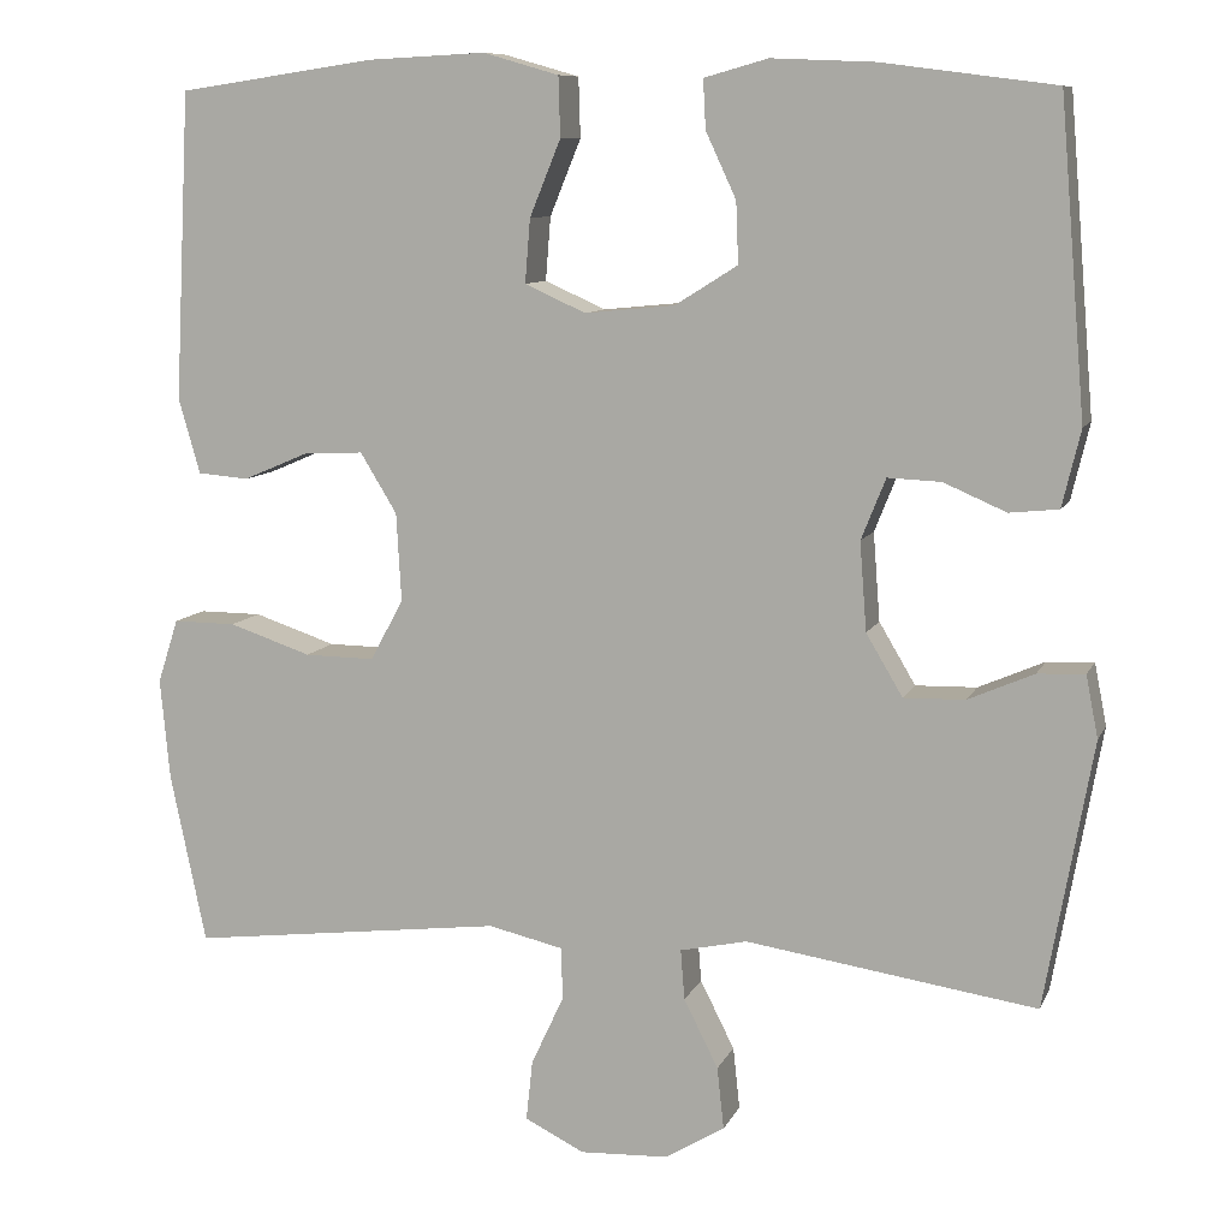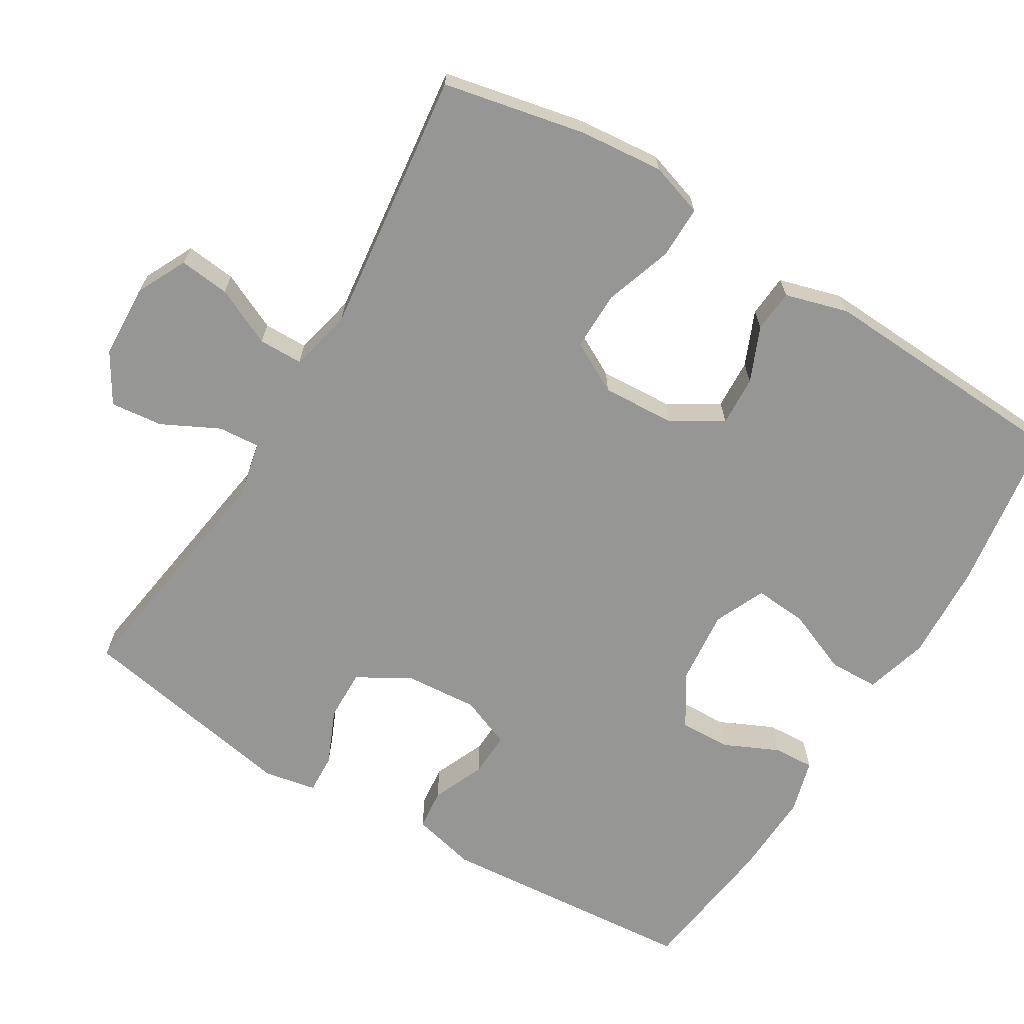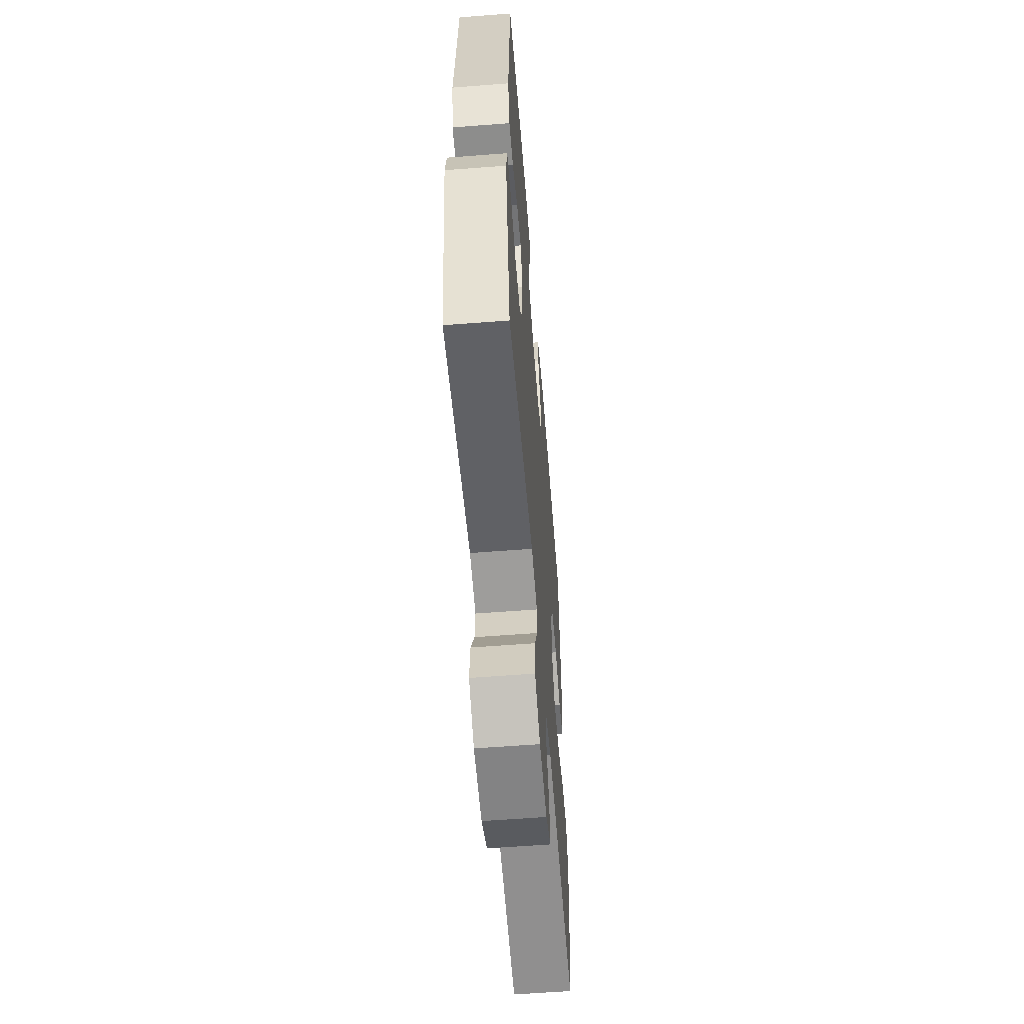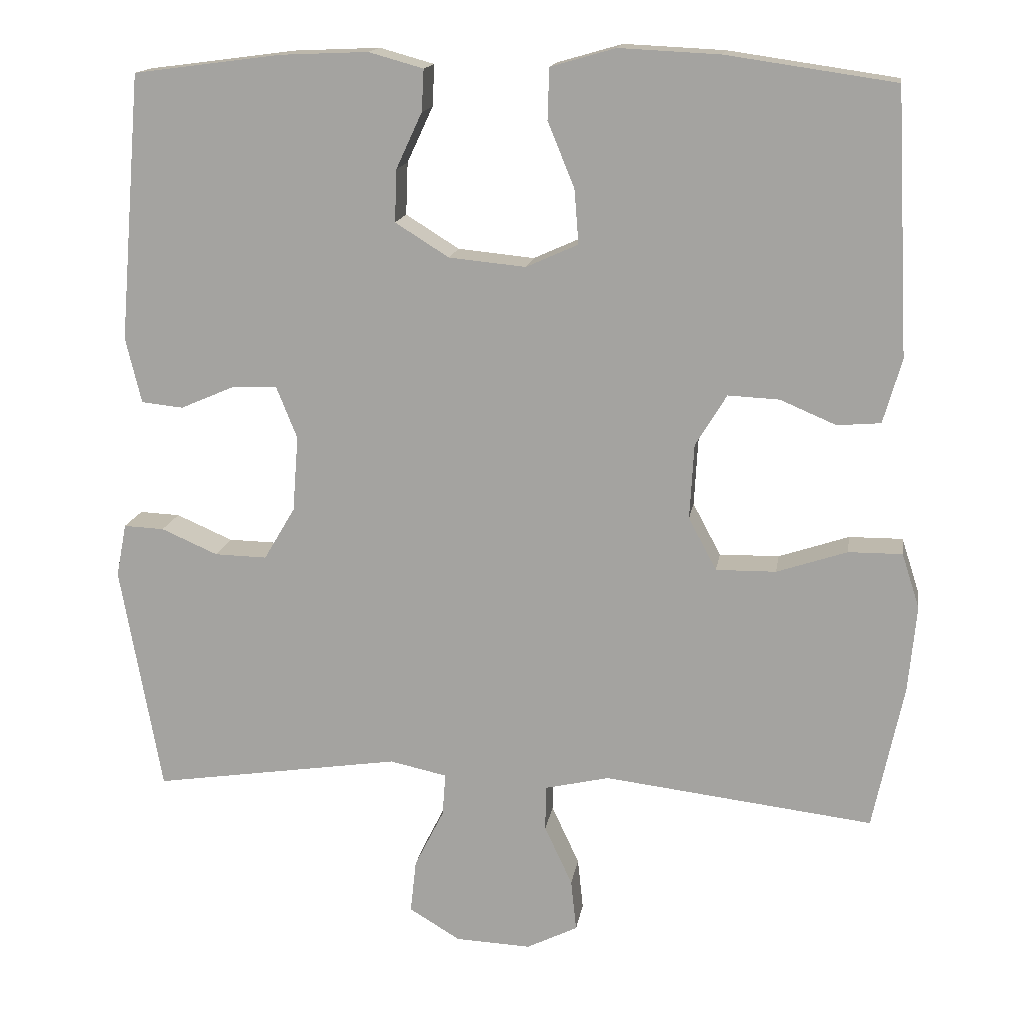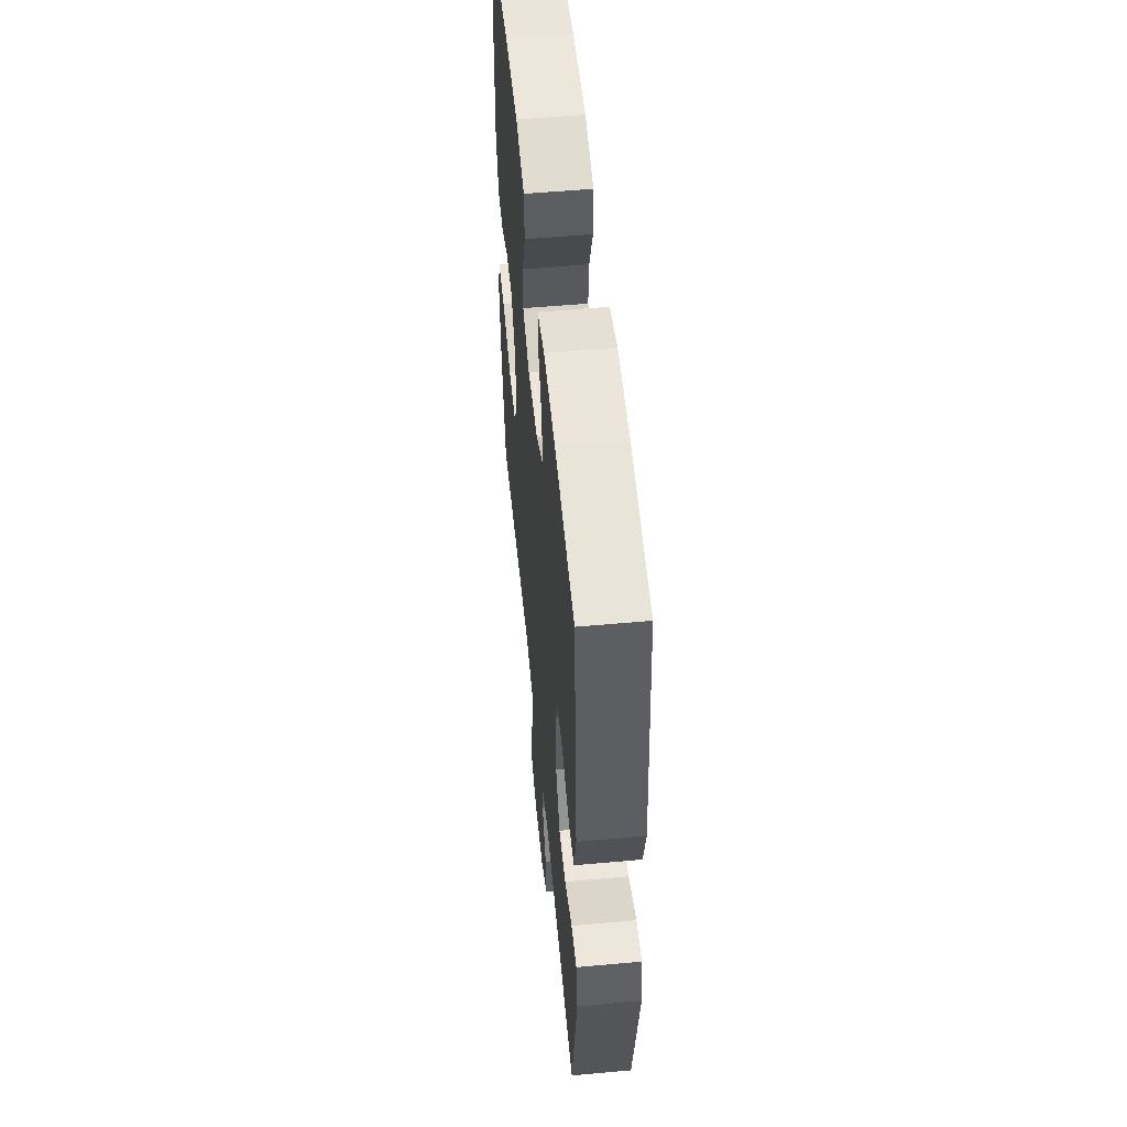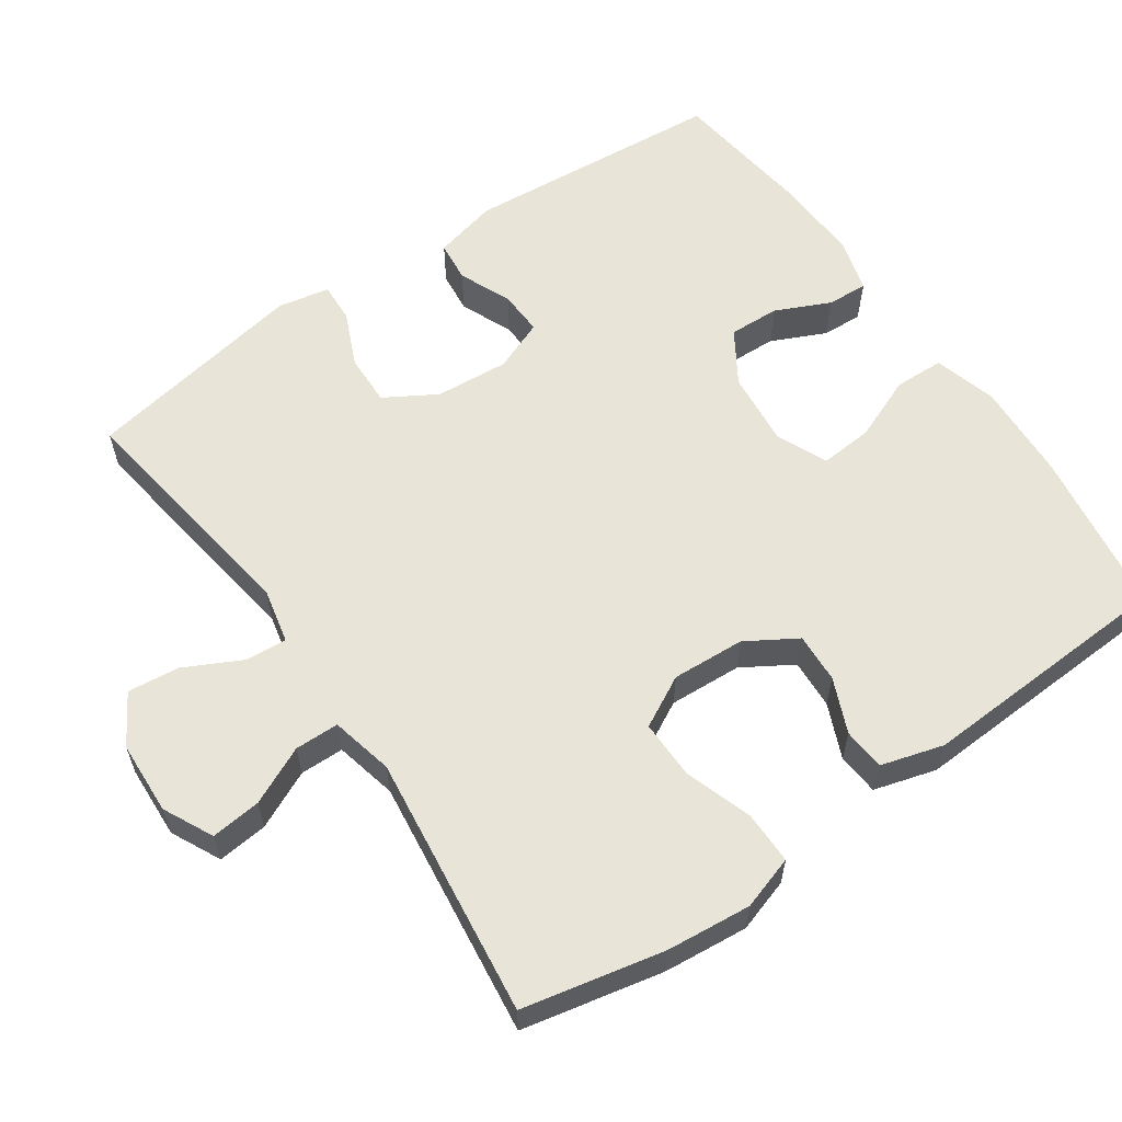
<metadata>
{"format":"obj","ext":"obj","renderer":"f3d","projection":"perspective","resolution":1024,"background":"white","views":[{"elev":9.4,"azim":16.5,"up":"+Z"},{"elev":-67.7,"azim":-121.2,"up":"+Y"},{"elev":-58.6,"azim":94.6,"up":"+Z"},{"elev":15.2,"azim":-171.1,"up":"+Z"},{"elev":54.2,"azim":84.5,"up":"+Z"},{"elev":60.1,"azim":-124.6,"up":"+Y"}]}
</metadata>
<code>
o path4178
v 0.5529 0.0375 -0.1674
v 0.5391 0.0375 -0.0959
v 0.4848 0.0375 -0.0983
v 0.4092 0.0375 -0.1313
v 0.339 0.0375 -0.133
v 0.297 0.0375 -0.06212
v 0.2892 0.0375 0.03954
v 0.3172 0.0375 0.1096
v 0.3783 0.0375 0.107
v 0.4503 0.0375 0.07595
v 0.5066 0.0375 0.08186
v 0.5277 0.0375 0.1699
v 0.498 0.0375 0.5279
v 0.2995 0.0375 0.5538
v 0.1822 0.0375 0.5588
v 0.1089 0.0375 0.5384
v 0.1118 0.0375 0.4824
v 0.1466 0.0375 0.4075
v 0.1493 0.0375 0.3373
v 0.07753 0.0375 0.2924
v -0.02551 0.0375 0.2823
v -0.09534 0.0375 0.3137
v -0.08949 0.0375 0.3866
v -0.05372 0.0375 0.4741
v -0.05583 0.0375 0.5426
v -0.1427 0.0375 0.5675
v -0.2775 0.0375 0.5608
v -0.5037 0.0375 0.5279
v -0.5216 0.0375 0.1745
v -0.4969 0.0375 0.08813
v -0.4386 0.0375 0.08331
v -0.3635 0.0375 0.1151
v -0.2948 0.0375 0.1185
v -0.2529 0.0375 0.04937
v -0.2473 0.0375 -0.0514
v -0.2849 0.0375 -0.1219
v -0.3654 0.0375 -0.1208
v -0.4598 0.0375 -0.08924
v -0.5319 0.0375 -0.08876
v -0.5557 0.0375 -0.1624
v -0.5448 0.0375 -0.2784
v -0.5037 0.0375 -0.474
v -0.1419 0.0375 -0.4301
v -0.05546 0.0375 -0.4501
v -0.05446 0.0375 -0.5108
v -0.09176 0.0375 -0.5907
v -0.0991 0.0375 -0.6599
v -0.03054 0.0375 -0.6939
v 0.07073 0.0375 -0.6893
v 0.1392 0.0375 -0.6481
v 0.1314 0.0375 -0.5765
v 0.09197 0.0375 -0.498
v 0.08749 0.0375 -0.4406
v 0.1644 0.0375 -0.4239
v 0.498 0.0375 -0.474
v 0.5529 -0.0375 -0.1674
v 0.5391 -0.0375 -0.0959
v 0.4848 -0.0375 -0.0983
v 0.4092 -0.0375 -0.1313
v 0.339 -0.0375 -0.133
v 0.297 -0.0375 -0.06212
v 0.2892 -0.0375 0.03954
v 0.3172 -0.0375 0.1096
v 0.3783 -0.0375 0.107
v 0.4503 -0.0375 0.07595
v 0.5066 -0.0375 0.08186
v 0.5277 -0.0375 0.1699
v 0.498 -0.0375 0.5279
v 0.2995 -0.0375 0.5538
v 0.1822 -0.0375 0.5588
v 0.1089 -0.0375 0.5384
v 0.1118 -0.0375 0.4824
v 0.1466 -0.0375 0.4075
v 0.1493 -0.0375 0.3373
v 0.07753 -0.0375 0.2924
v -0.02551 -0.0375 0.2823
v -0.09534 -0.0375 0.3137
v -0.08949 -0.0375 0.3866
v -0.05372 -0.0375 0.4741
v -0.05583 -0.0375 0.5426
v -0.1427 -0.0375 0.5675
v -0.2775 -0.0375 0.5608
v -0.5037 -0.0375 0.5279
v -0.5216 -0.0375 0.1745
v -0.4969 -0.0375 0.08813
v -0.4386 -0.0375 0.08331
v -0.3635 -0.0375 0.1151
v -0.2948 -0.0375 0.1185
v -0.2529 -0.0375 0.04937
v -0.2473 -0.0375 -0.0514
v -0.2849 -0.0375 -0.1219
v -0.3654 -0.0375 -0.1208
v -0.4598 -0.0375 -0.08924
v -0.5319 -0.0375 -0.08876
v -0.5557 -0.0375 -0.1624
v -0.5448 -0.0375 -0.2784
v -0.5037 -0.0375 -0.474
v -0.1419 -0.0375 -0.4301
v -0.05546 -0.0375 -0.4501
v -0.05446 -0.0375 -0.5108
v -0.09176 -0.0375 -0.5907
v -0.0991 -0.0375 -0.6599
v -0.03054 -0.0375 -0.6939
v 0.07073 -0.0375 -0.6893
v 0.1392 -0.0375 -0.6481
v 0.1314 -0.0375 -0.5765
v 0.09197 -0.0375 -0.498
v 0.08749 -0.0375 -0.4406
v 0.1644 -0.0375 -0.4239
v 0.498 -0.0375 -0.474
v 0.5529 0.0375 -0.1674
v 0.5391 0.0375 -0.0959
v 0.5391 0.0375 -0.0959
v 0.4848 0.0375 -0.0983
v 0.5066 0.0375 0.08186
v 0.5066 0.0375 0.08186
v 0.5277 0.0375 0.1699
v 0.4503 0.0375 0.07595
v 0.498 0.0375 -0.474
v 0.498 0.0375 -0.474
v 0.498 0.0375 0.5279
v 0.498 0.0375 0.5279
v 0.4092 0.0375 -0.1313
v 0.3783 0.0375 0.107
v 0.2995 0.0375 0.5538
v 0.339 0.0375 -0.133
v 0.339 0.0375 -0.133
v 0.3172 0.0375 0.1096
v 0.3172 0.0375 0.1096
v 0.297 0.0375 -0.06212
v 0.2892 0.0375 0.03954
v 0.1822 0.0375 0.5588
v 0.1644 0.0375 -0.4239
v 0.1466 0.0375 0.4075
v 0.1493 0.0375 0.3373
v 0.1089 0.0375 0.5384
v 0.1089 0.0375 0.5384
v 0.08749 0.0375 -0.4406
v 0.08749 0.0375 -0.4406
v 0.07753 0.0375 0.2924
v 0.1118 0.0375 0.4824
v 0.07073 0.0375 -0.6893
v 0.1392 0.0375 -0.6481
v 0.1392 0.0375 -0.6481
v 0.1314 0.0375 -0.5765
v 0.09197 0.0375 -0.498
v -0.02551 0.0375 0.2823
v -0.03054 0.0375 -0.6939
v -0.09534 0.0375 0.3137
v -0.09534 0.0375 0.3137
v -0.0991 0.0375 -0.6599
v -0.0991 0.0375 -0.6599
v -0.05546 0.0375 -0.4501
v -0.05546 0.0375 -0.4501
v -0.05446 0.0375 -0.5108
v -0.08949 0.0375 0.3866
v -0.05372 0.0375 0.4741
v -0.05583 0.0375 0.5426
v -0.05583 0.0375 0.5426
v -0.09176 0.0375 -0.5907
v -0.1419 0.0375 -0.4301
v -0.1427 0.0375 0.5675
v -0.2775 0.0375 0.5608
v -0.2473 0.0375 -0.0514
v -0.2849 0.0375 -0.1219
v -0.2849 0.0375 -0.1219
v -0.2529 0.0375 0.04937
v -0.2948 0.0375 0.1185
v -0.2948 0.0375 0.1185
v -0.3654 0.0375 -0.1208
v -0.3635 0.0375 0.1151
v -0.4386 0.0375 0.08331
v -0.4598 0.0375 -0.08924
v -0.5037 0.0375 -0.474
v -0.5037 0.0375 -0.474
v -0.4969 0.0375 0.08813
v -0.4969 0.0375 0.08813
v -0.5319 0.0375 -0.08876
v -0.5319 0.0375 -0.08876
v -0.5037 0.0375 0.5279
v -0.5037 0.0375 0.5279
v -0.5216 0.0375 0.1745
v -0.5448 0.0375 -0.2784
v -0.5557 0.0375 -0.1624
v 0.5529 -0.0375 -0.1674
v 0.5391 -0.0375 -0.0959
v 0.5391 -0.0375 -0.0959
v 0.4848 -0.0375 -0.0983
v 0.5066 -0.0375 0.08186
v 0.5066 -0.0375 0.08186
v 0.5277 -0.0375 0.1699
v 0.4503 -0.0375 0.07595
v 0.498 -0.0375 -0.474
v 0.498 -0.0375 -0.474
v 0.498 -0.0375 0.5279
v 0.498 -0.0375 0.5279
v 0.4092 -0.0375 -0.1313
v 0.3783 -0.0375 0.107
v 0.2995 -0.0375 0.5538
v 0.339 -0.0375 -0.133
v 0.339 -0.0375 -0.133
v 0.3172 -0.0375 0.1096
v 0.3172 -0.0375 0.1096
v 0.297 -0.0375 -0.06212
v 0.2892 -0.0375 0.03954
v 0.1822 -0.0375 0.5588
v 0.1644 -0.0375 -0.4239
v 0.1466 -0.0375 0.4075
v 0.1493 -0.0375 0.3373
v 0.1089 -0.0375 0.5384
v 0.1089 -0.0375 0.5384
v 0.08749 -0.0375 -0.4406
v 0.08749 -0.0375 -0.4406
v 0.07753 -0.0375 0.2924
v 0.1118 -0.0375 0.4824
v 0.07073 -0.0375 -0.6893
v 0.1392 -0.0375 -0.6481
v 0.1392 -0.0375 -0.6481
v 0.1314 -0.0375 -0.5765
v 0.09197 -0.0375 -0.498
v -0.02551 -0.0375 0.2823
v -0.03054 -0.0375 -0.6939
v -0.09534 -0.0375 0.3137
v -0.09534 -0.0375 0.3137
v -0.0991 -0.0375 -0.6599
v -0.0991 -0.0375 -0.6599
v -0.05546 -0.0375 -0.4501
v -0.05546 -0.0375 -0.4501
v -0.05446 -0.0375 -0.5108
v -0.08949 -0.0375 0.3866
v -0.05372 -0.0375 0.4741
v -0.05583 -0.0375 0.5426
v -0.05583 -0.0375 0.5426
v -0.09176 -0.0375 -0.5907
v -0.1419 -0.0375 -0.4301
v -0.1427 -0.0375 0.5675
v -0.2775 -0.0375 0.5608
v -0.2473 -0.0375 -0.0514
v -0.2849 -0.0375 -0.1219
v -0.2849 -0.0375 -0.1219
v -0.2529 -0.0375 0.04937
v -0.2948 -0.0375 0.1185
v -0.2948 -0.0375 0.1185
v -0.3654 -0.0375 -0.1208
v -0.3635 -0.0375 0.1151
v -0.4386 -0.0375 0.08331
v -0.4598 -0.0375 -0.08924
v -0.5037 -0.0375 -0.474
v -0.5037 -0.0375 -0.474
v -0.4969 -0.0375 0.08813
v -0.4969 -0.0375 0.08813
v -0.5319 -0.0375 -0.08876
v -0.5319 -0.0375 -0.08876
v -0.5037 -0.0375 0.5279
v -0.5037 -0.0375 0.5279
v -0.5216 -0.0375 0.1745
v -0.5448 -0.0375 -0.2784
v -0.5557 -0.0375 -0.1624
f 238 212 204
f 193 197 200
f 227 238 235
f 199 209 195
f 244 247 258
f 212 238 227
f 206 208 199
f 220 229 219
f 250 246 256
f 237 242 223
f 231 236 230
f 204 207 200
f 219 229 216
f 221 238 205
f 254 245 237
f 235 239 244
f 185 197 193
f 221 241 238
f 245 242 237
f 236 237 230
f 191 209 198
f 208 206 215
f 223 241 221
f 198 209 202
f 257 244 258
f 241 223 242
f 202 214 205
f 258 247 252
f 198 192 191
f 195 209 191
f 235 244 257
f 216 234 222
f 256 245 254
f 222 234 225
f 245 256 246
f 219 216 217
f 227 229 220
f 197 185 188
f 212 227 220
f 234 216 229
f 209 214 202
f 205 238 204
f 232 236 231
f 188 185 186
f 193 200 207
f 207 204 212
f 230 237 223
f 191 192 189
f 235 238 239
f 199 208 209
f 235 257 248
f 215 206 210
f 214 221 205
f 1 113 187 56
f 2 3 58 57
f 116 12 67 190
f 10 11 66 65
f 120 1 56 194
f 12 122 196 67
f 3 4 59 58
f 9 10 65 64
f 13 14 69 68
f 4 127 201 59
f 129 9 64 203
f 5 6 61 60
f 7 8 63 62
f 14 15 70 69
f 6 7 62 61
f 54 55 110 109
f 18 19 74 73
f 15 137 211 70
f 139 54 109 213
f 19 20 75 74
f 17 18 73 72
f 16 17 72 71
f 49 144 218 104
f 50 51 106 105
f 51 52 107 106
f 52 53 108 107
f 20 21 76 75
f 48 49 104 103
f 21 150 224 76
f 152 48 103 226
f 154 45 100 228
f 23 24 79 78
f 24 159 233 79
f 46 47 102 101
f 45 46 101 100
f 43 44 99 98
f 25 26 81 80
f 22 23 78 77
f 26 27 82 81
f 35 166 240 90
f 34 35 90 89
f 169 34 89 243
f 36 37 92 91
f 32 33 88 87
f 31 32 87 86
f 37 38 93 92
f 175 43 98 249
f 177 31 86 251
f 38 179 253 93
f 27 181 255 82
f 29 30 85 84
f 28 29 84 83
f 41 42 97 96
f 40 41 96 95
f 39 40 95 94
f 164 130 138
f 119 126 123
f 153 161 164
f 125 121 135
f 170 184 173
f 138 153 164
f 132 125 134
f 146 145 155
f 176 182 172
f 163 149 168
f 157 156 162
f 130 126 133
f 145 142 155
f 147 131 164
f 180 163 171
f 161 170 165
f 111 119 123
f 147 164 167
f 171 163 168
f 162 156 163
f 117 124 135
f 134 141 132
f 149 147 167
f 124 128 135
f 183 184 170
f 167 168 149
f 128 131 140
f 184 178 173
f 124 117 118
f 121 117 135
f 161 183 170
f 142 148 160
f 182 180 171
f 148 151 160
f 171 172 182
f 145 143 142
f 153 146 155
f 123 114 111
f 138 146 153
f 160 155 142
f 135 128 140
f 131 130 164
f 158 157 162
f 114 112 111
f 119 133 126
f 133 138 130
f 156 149 163
f 117 115 118
f 161 165 164
f 125 135 134
f 161 174 183
f 141 136 132
f 140 131 147

</code>
